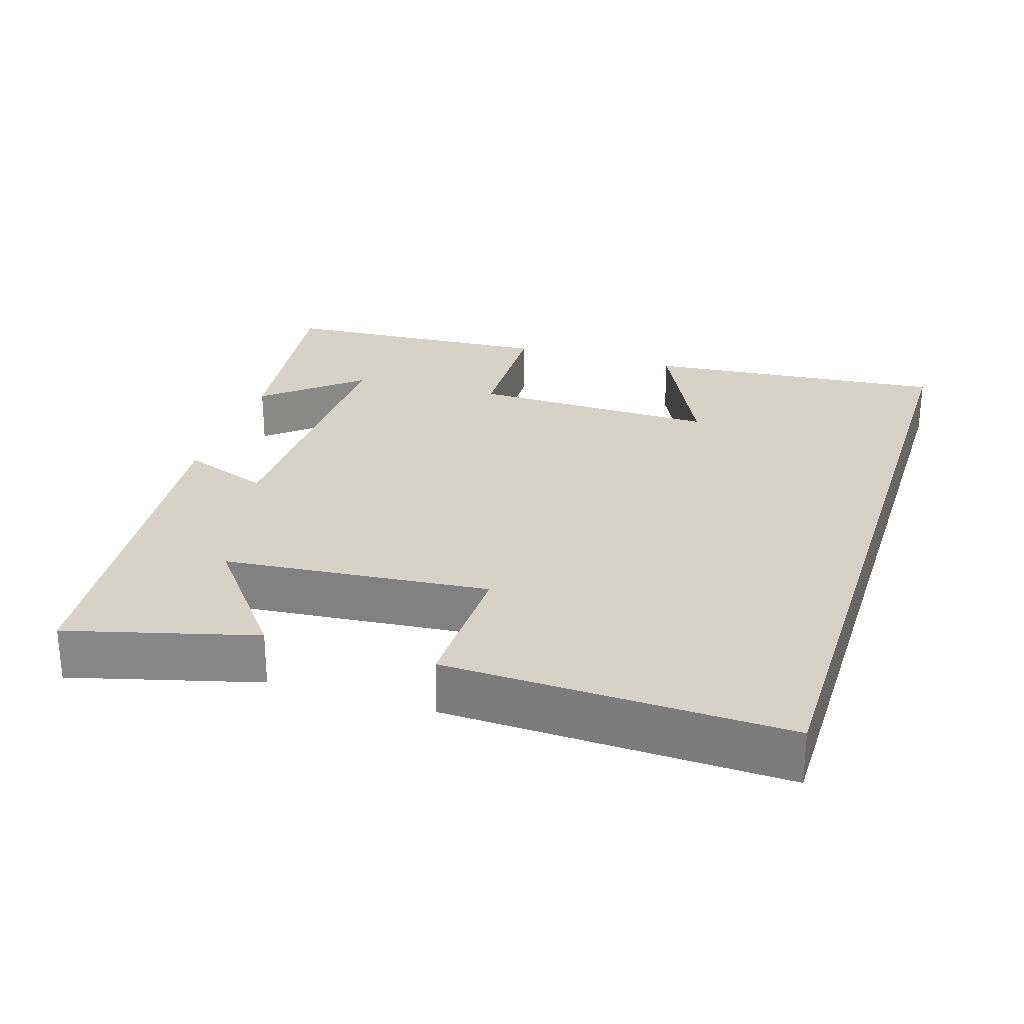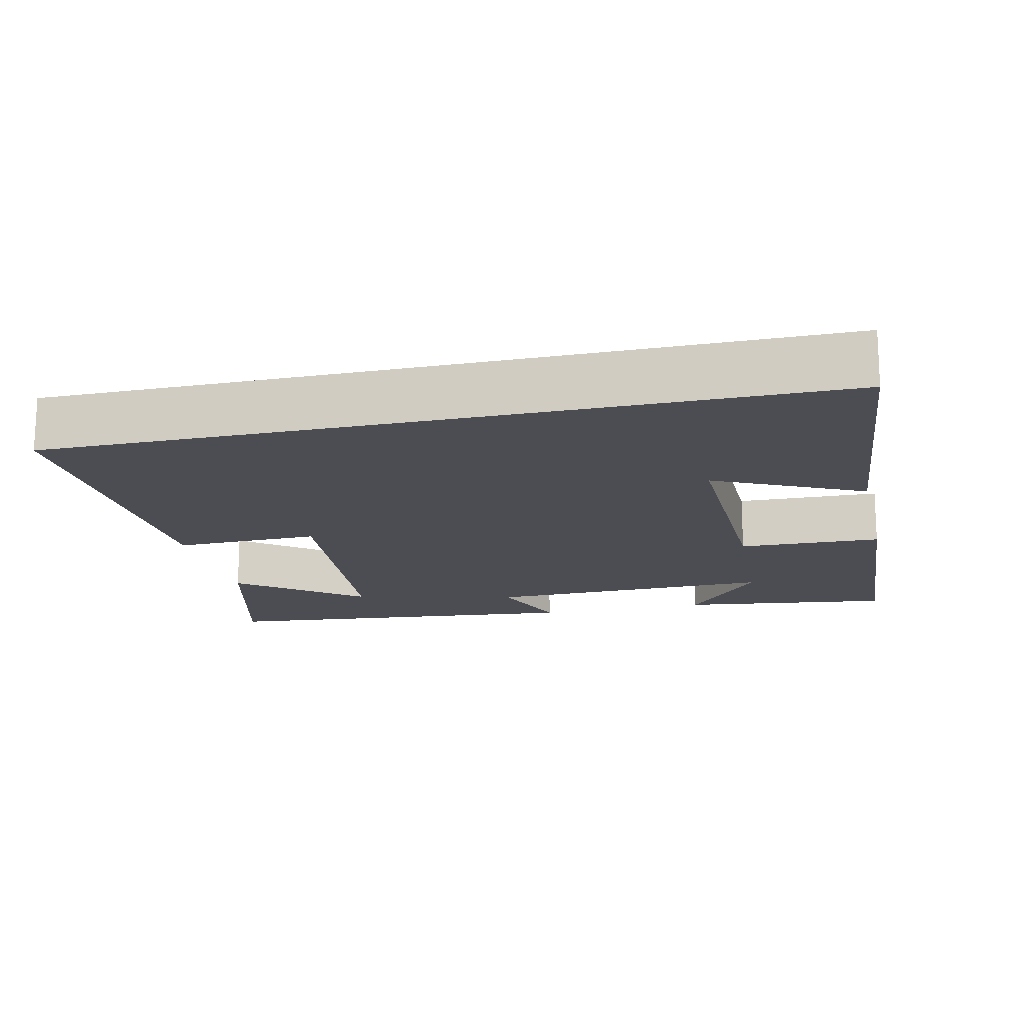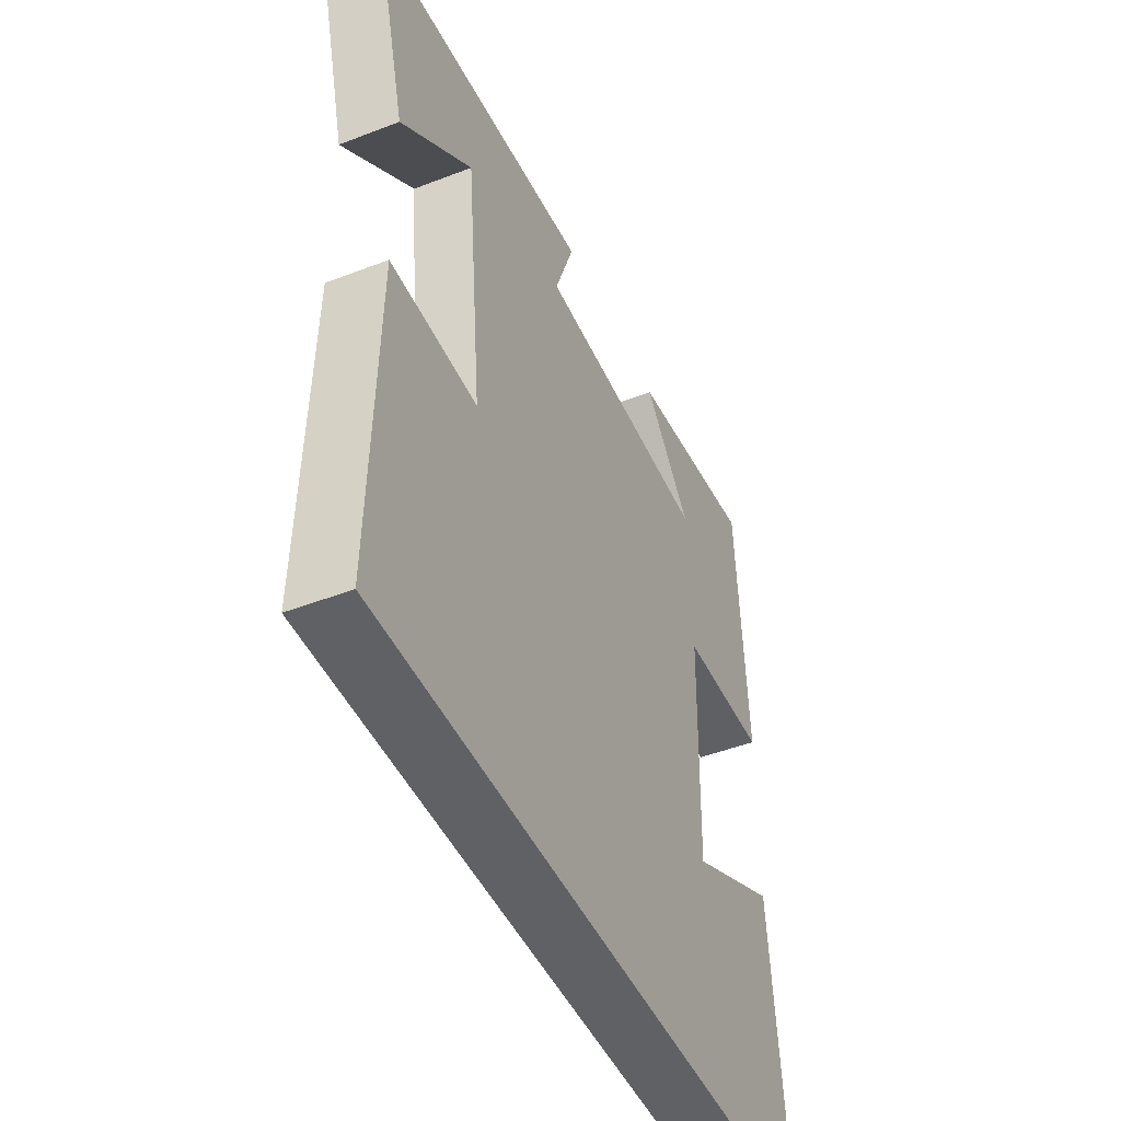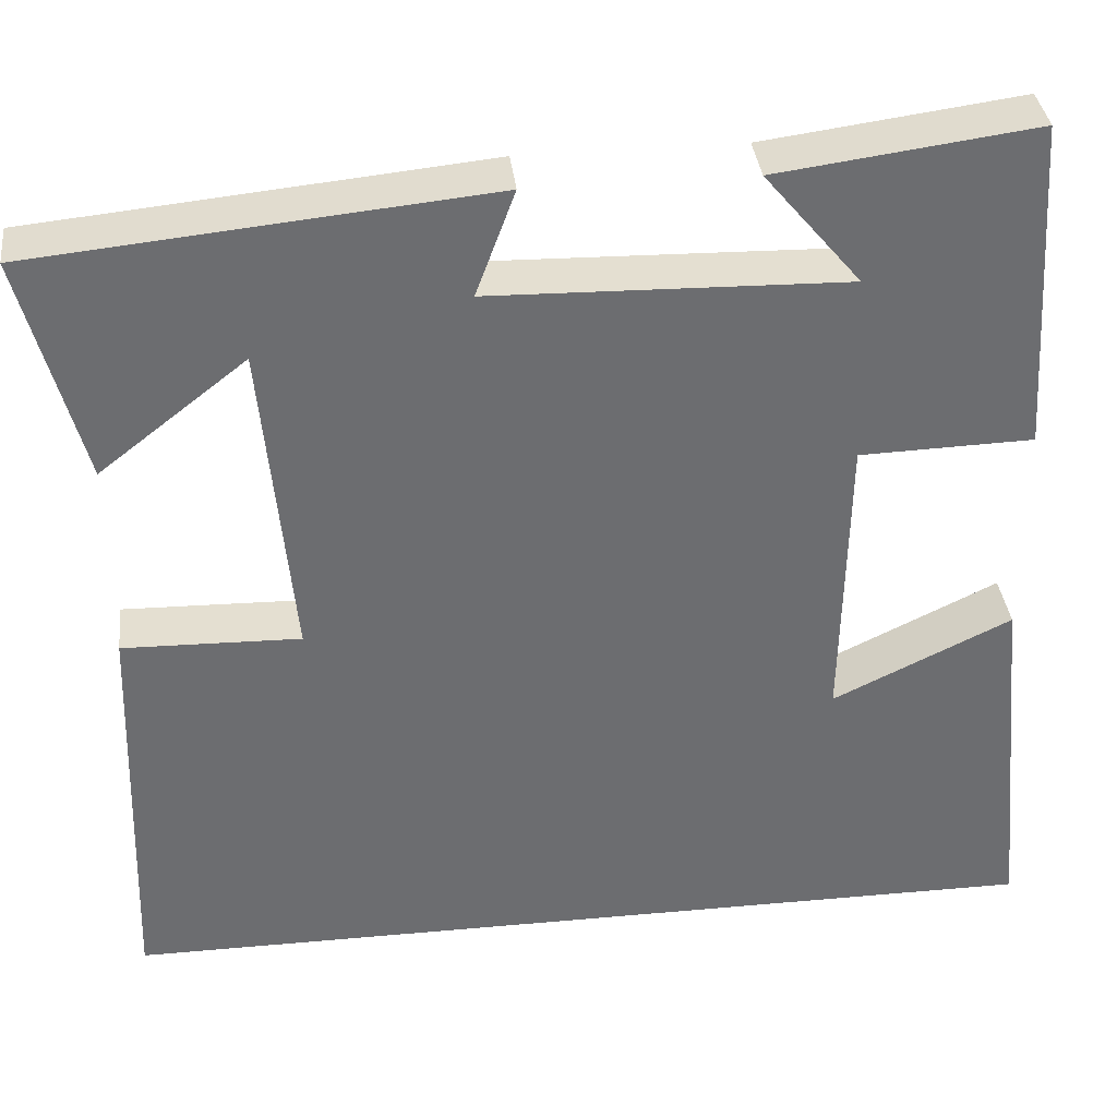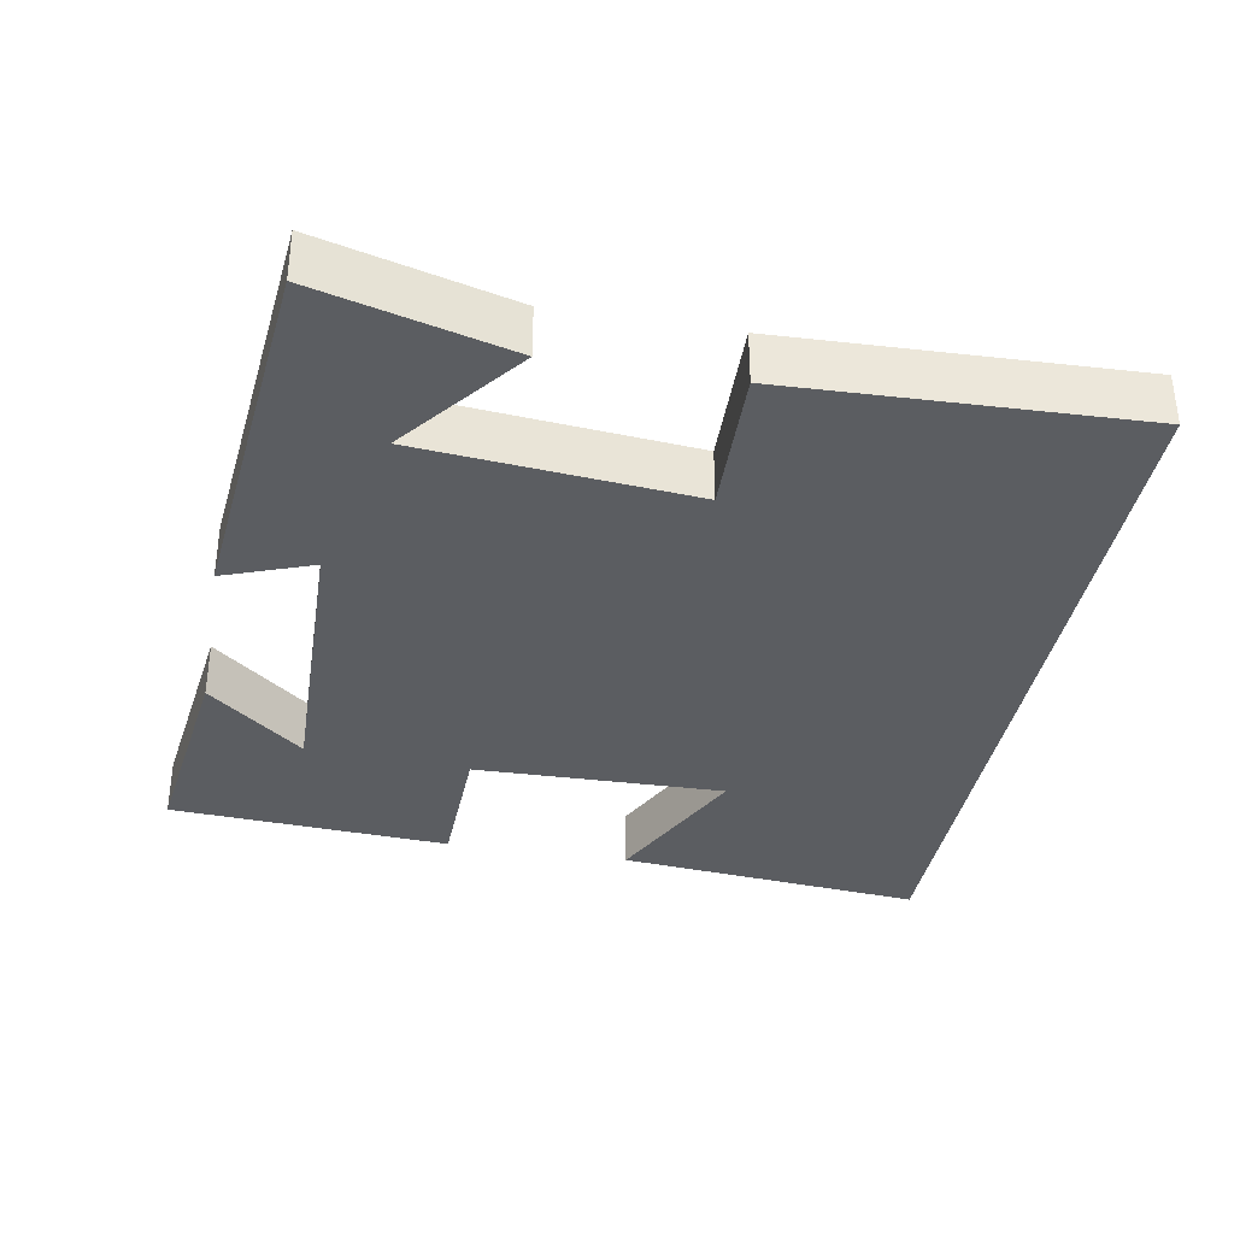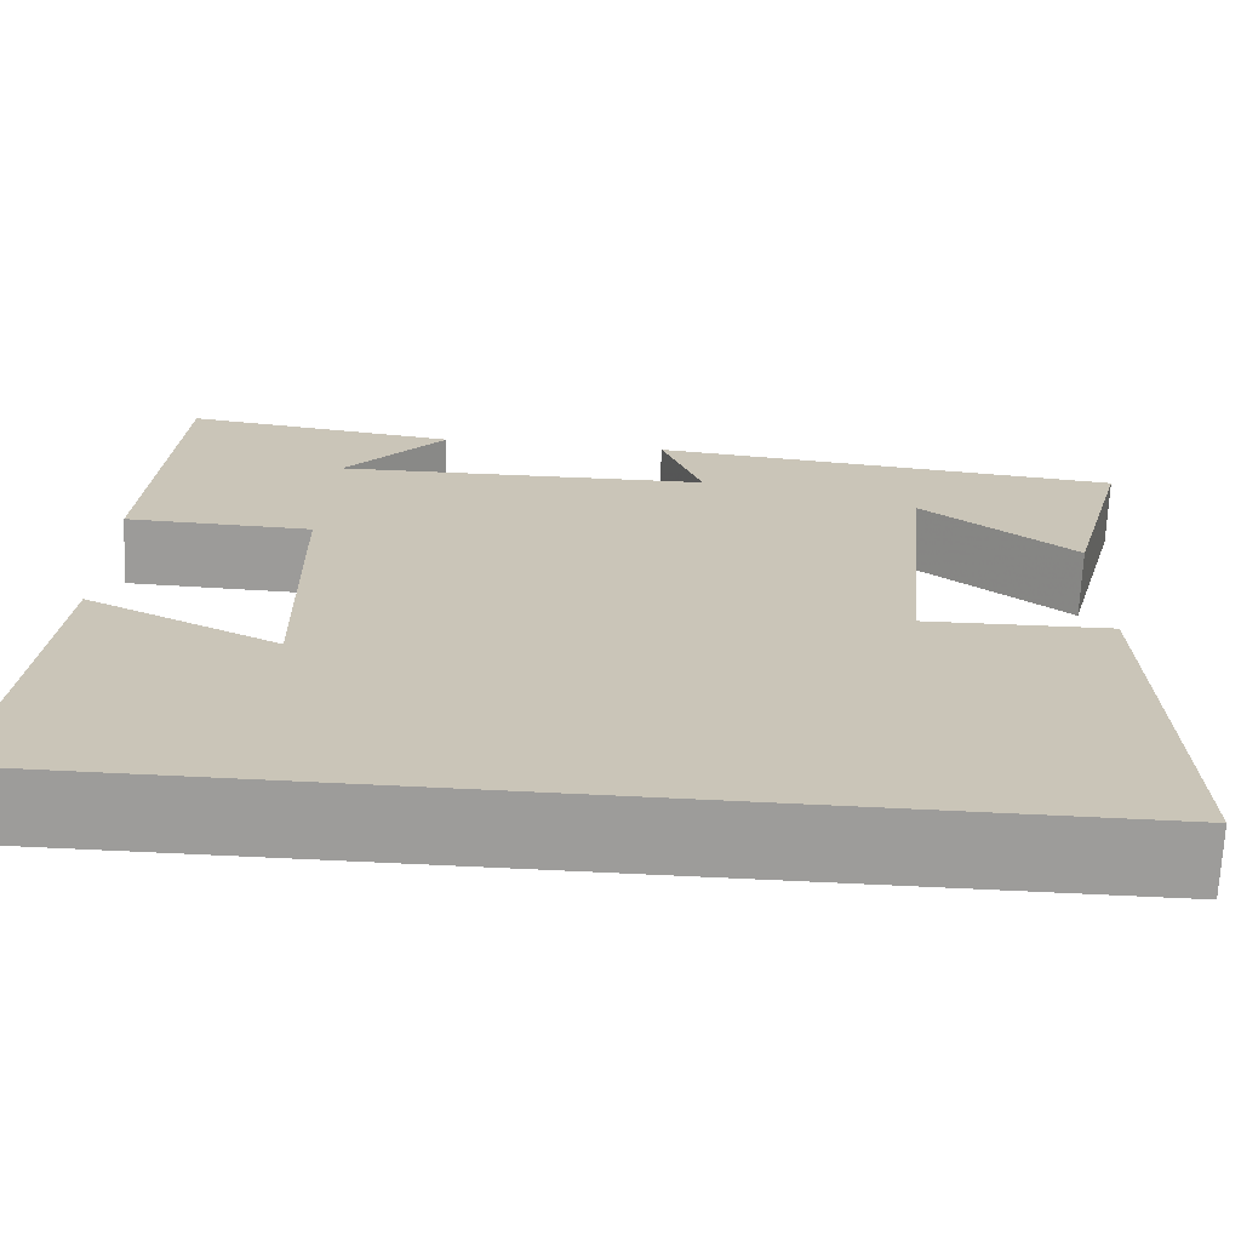
<metadata>
{"format":"obj","ext":"obj","renderer":"f3d","projection":"perspective","resolution":1024,"background":"white","views":[{"elev":27.2,"azim":107.5,"up":"+Y"},{"elev":-16.4,"azim":-167.1,"up":"+Y"},{"elev":-45.8,"azim":114.0,"up":"+Z"},{"elev":36.4,"azim":173.3,"up":"+Z"},{"elev":-35.6,"azim":79.8,"up":"+Y"},{"elev":-70.0,"azim":-2.8,"up":"+Z"}]}
</metadata>
<code>
v -0.539 0.07 -0.5
v -0.5 0.07 -0.086
v -0.299 0.07 -0.183
v -0.305 0.07 0.155
v -0.5 0.07 0.16
v -0.476 0.07 0.538
v -0.186 0.07 0.5
v -0.294 0.07 0.371
v 0.104 0.07 0.381
v 0.06 0.07 0.5
v 0.568 0.07 0.451
v 0.5 0.07 0.195
v 0.335 0.07 0.324
v 0.301 0.07 -0.04
v 0.5 0.07 -0.035
v 0.515 0.07 -0.5
v -0.539 0 -0.5
v -0.5 0 -0.086
v -0.299 0 -0.183
v -0.305 0 0.155
v -0.5 0 0.16
v -0.476 0 0.538
v -0.186 0 0.5
v -0.294 0 0.371
v 0.104 0 0.381
v 0.06 0 0.5
v 0.568 0 0.451
v 0.5 0 0.195
v 0.335 0 0.324
v 0.301 0 -0.04
v 0.5 0 -0.035
v 0.515 0 -0.5
f 14 15 16 1
f 13 14 1
f 11 12 13
f 9 10 11 13
f 8 9 13
f 5 6 7 8
f 4 5 8 13
f 3 4 13
f 1 2 3
f 1 3 13
f 17 32 31 30
f 17 30 29
f 29 28 27
f 29 27 26 25
f 29 25 24
f 24 23 22 21
f 29 24 21 20
f 29 20 19
f 19 18 17
f 29 19 17
f 1 17 18 2
f 2 18 19 3
f 3 19 20 4
f 4 20 21 5
f 5 21 22 6
f 6 22 23 7
f 7 23 24 8
f 8 24 25 9
f 9 25 26 10
f 10 26 27 11
f 11 27 28 12
f 12 28 29 13
f 13 29 30 14
f 14 30 31 15
f 15 31 32 16
f 16 32 17 1

</code>
